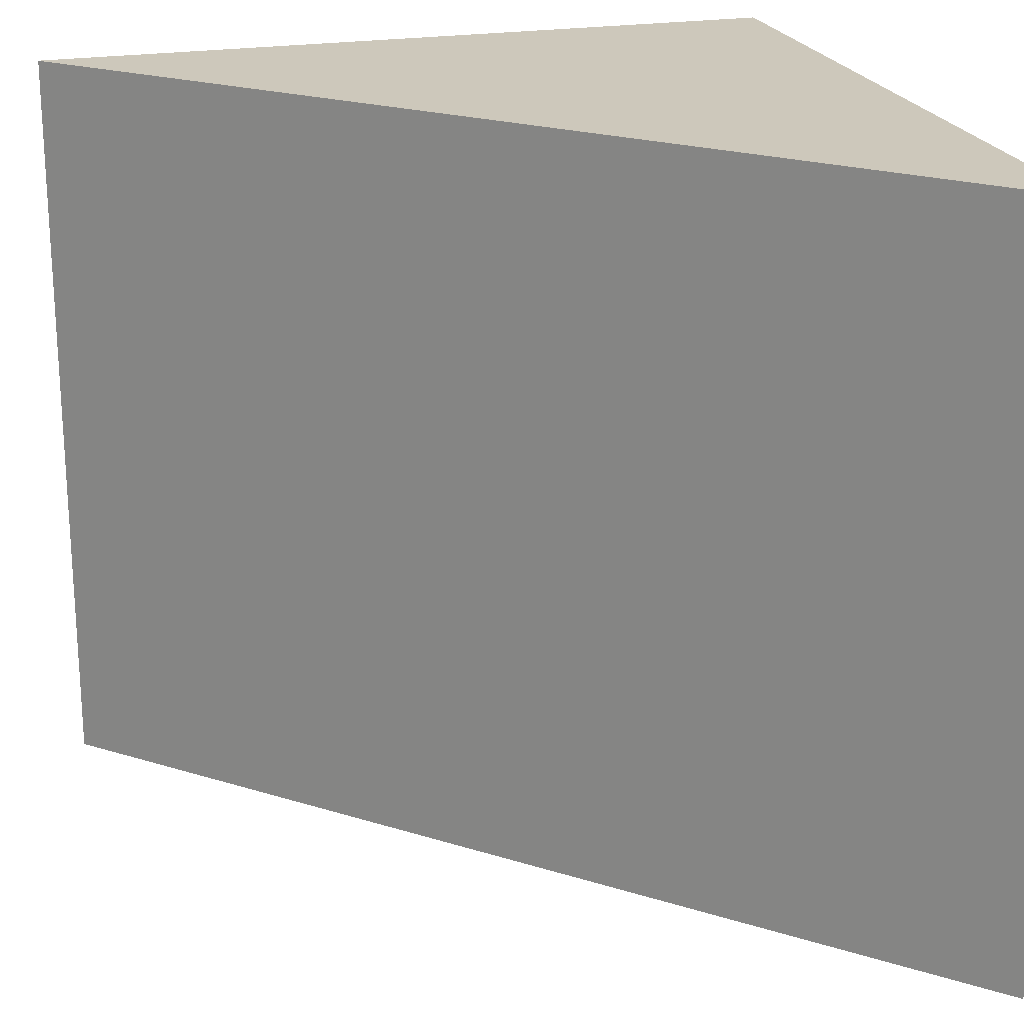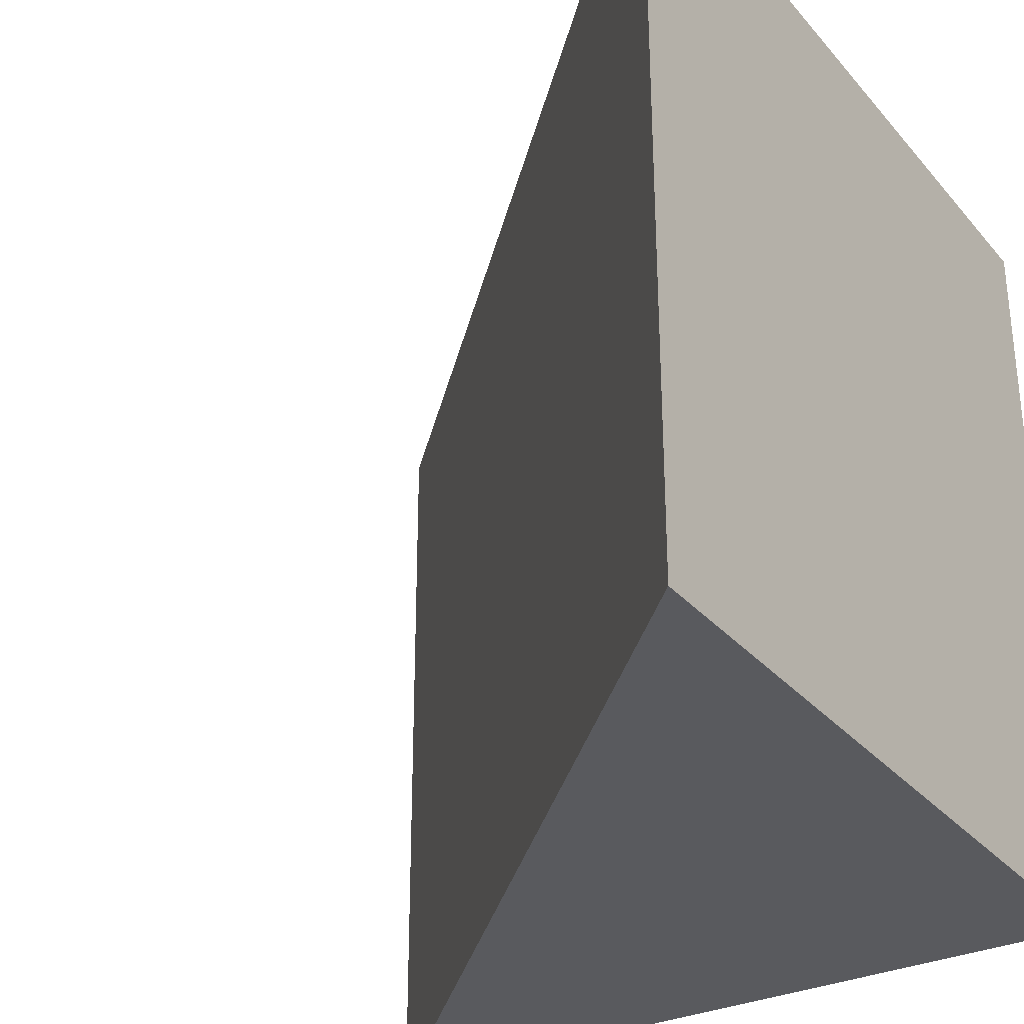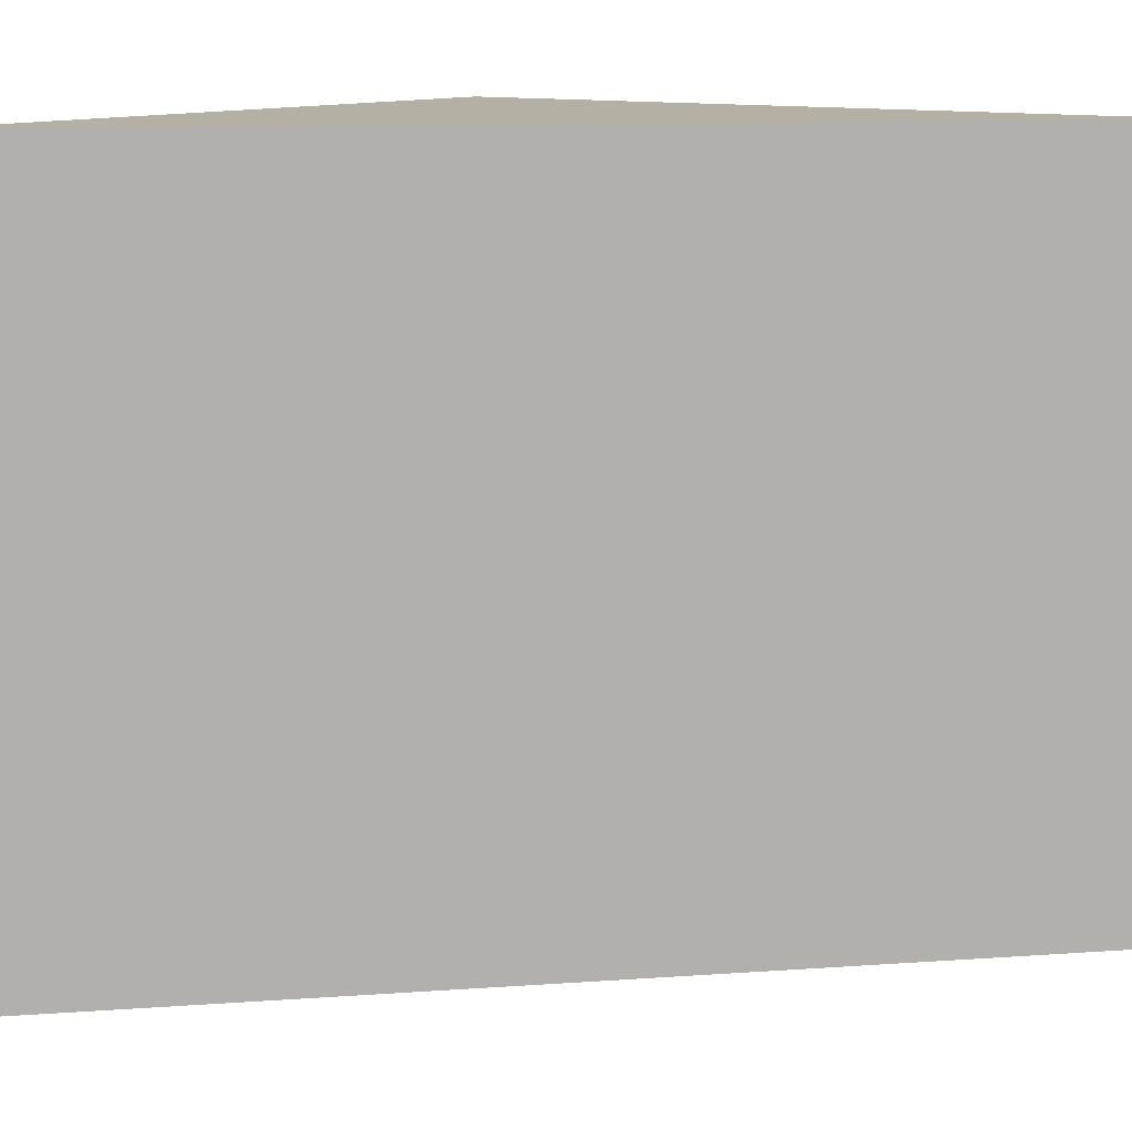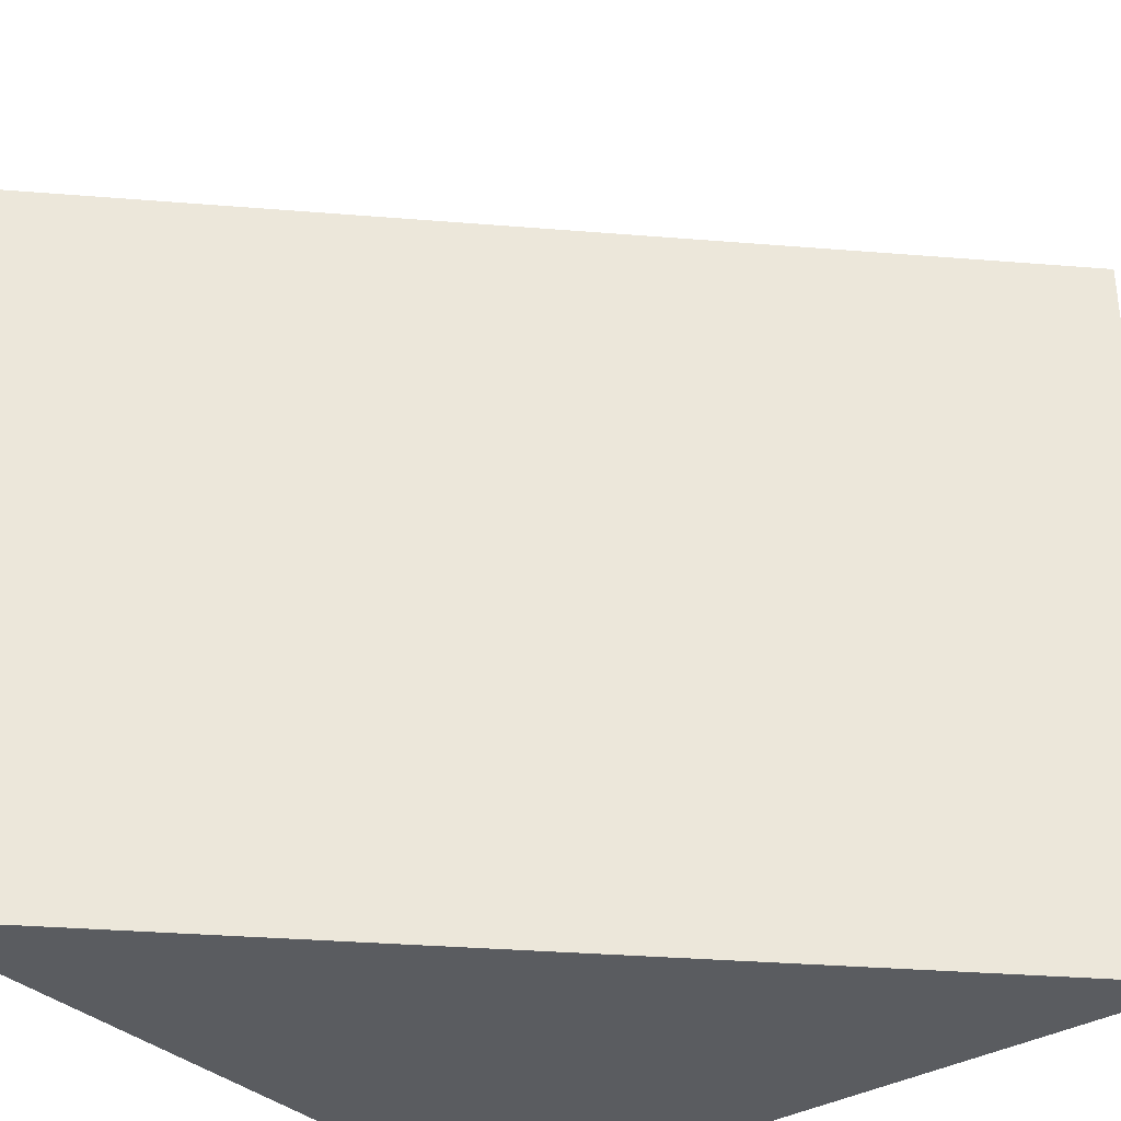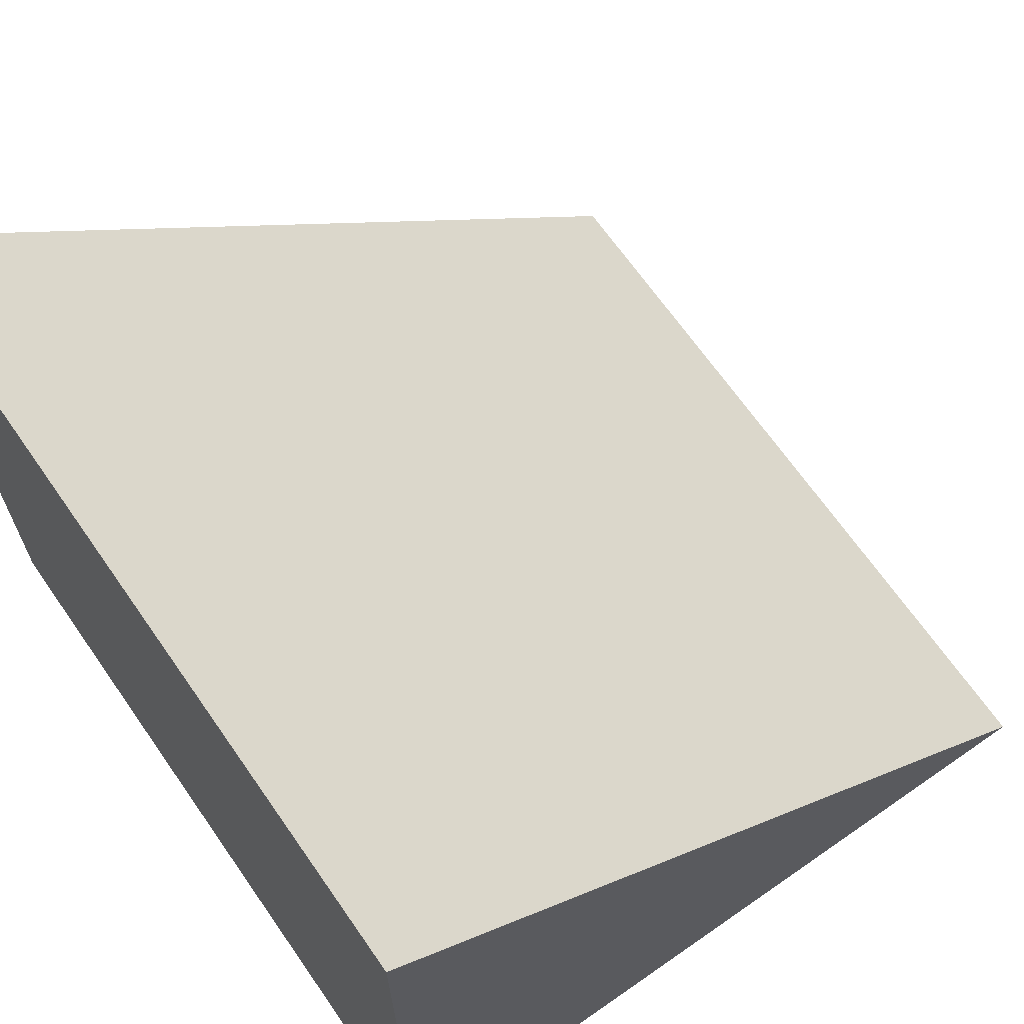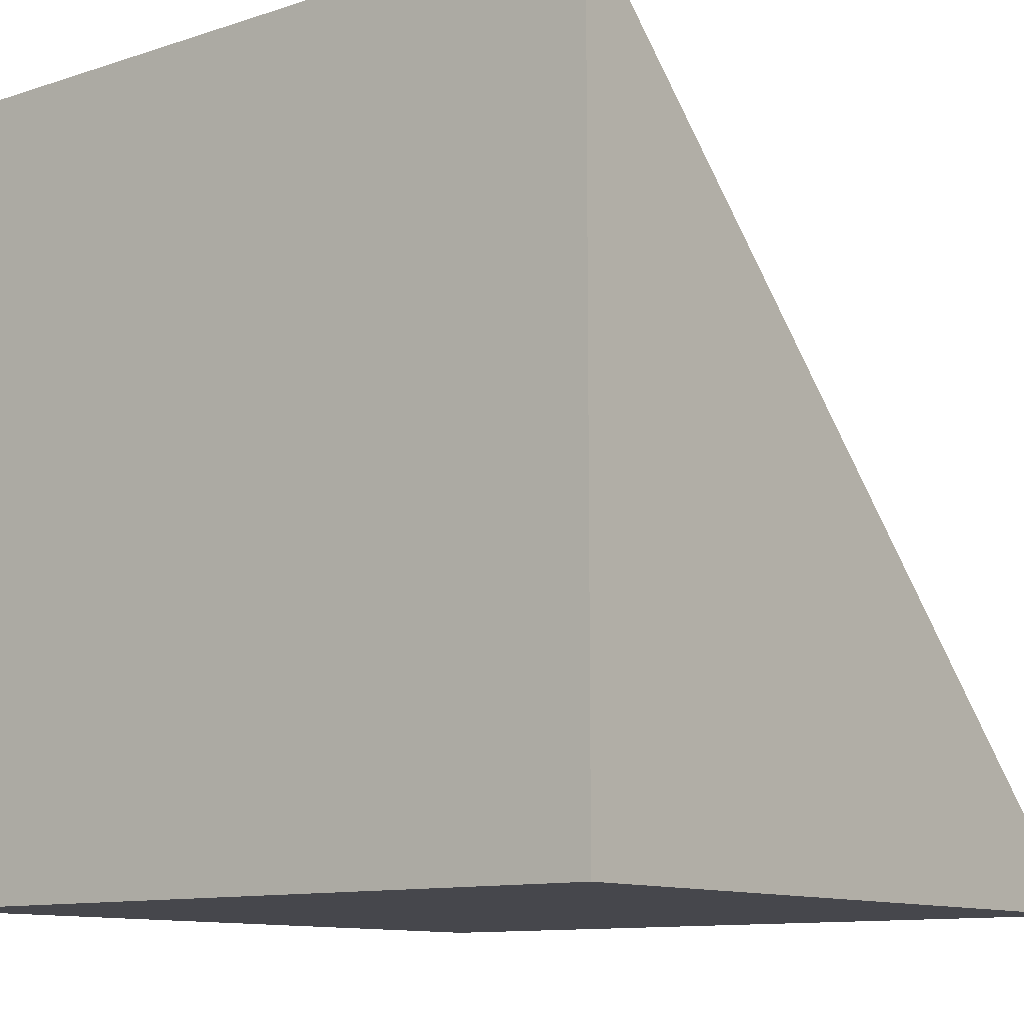
<metadata>
{"format":"obj","ext":"obj","renderer":"f3d","projection":"perspective","resolution":1024,"background":"white","views":[{"elev":22.0,"azim":163.7,"up":"+Z"},{"elev":-31.2,"azim":-147.0,"up":"+Z"},{"elev":11.5,"azim":125.1,"up":"+Z"},{"elev":-34.3,"azim":128.8,"up":"+Z"},{"elev":67.7,"azim":-34.9,"up":"+Y"},{"elev":-11.0,"azim":-51.2,"up":"+Y"}]}
</metadata>
<code>
g Solid1
v 0 0 0
v 0 0 1
v 0 1 0
v 0 1 1
v 1 0 0
v 1 0 1
f 5 3 6
f 6 3 4
f 1 5 2
f 2 5 6
f 3 1 4
f 4 1 2
f 4 2 6
f 1 3 5

</code>
